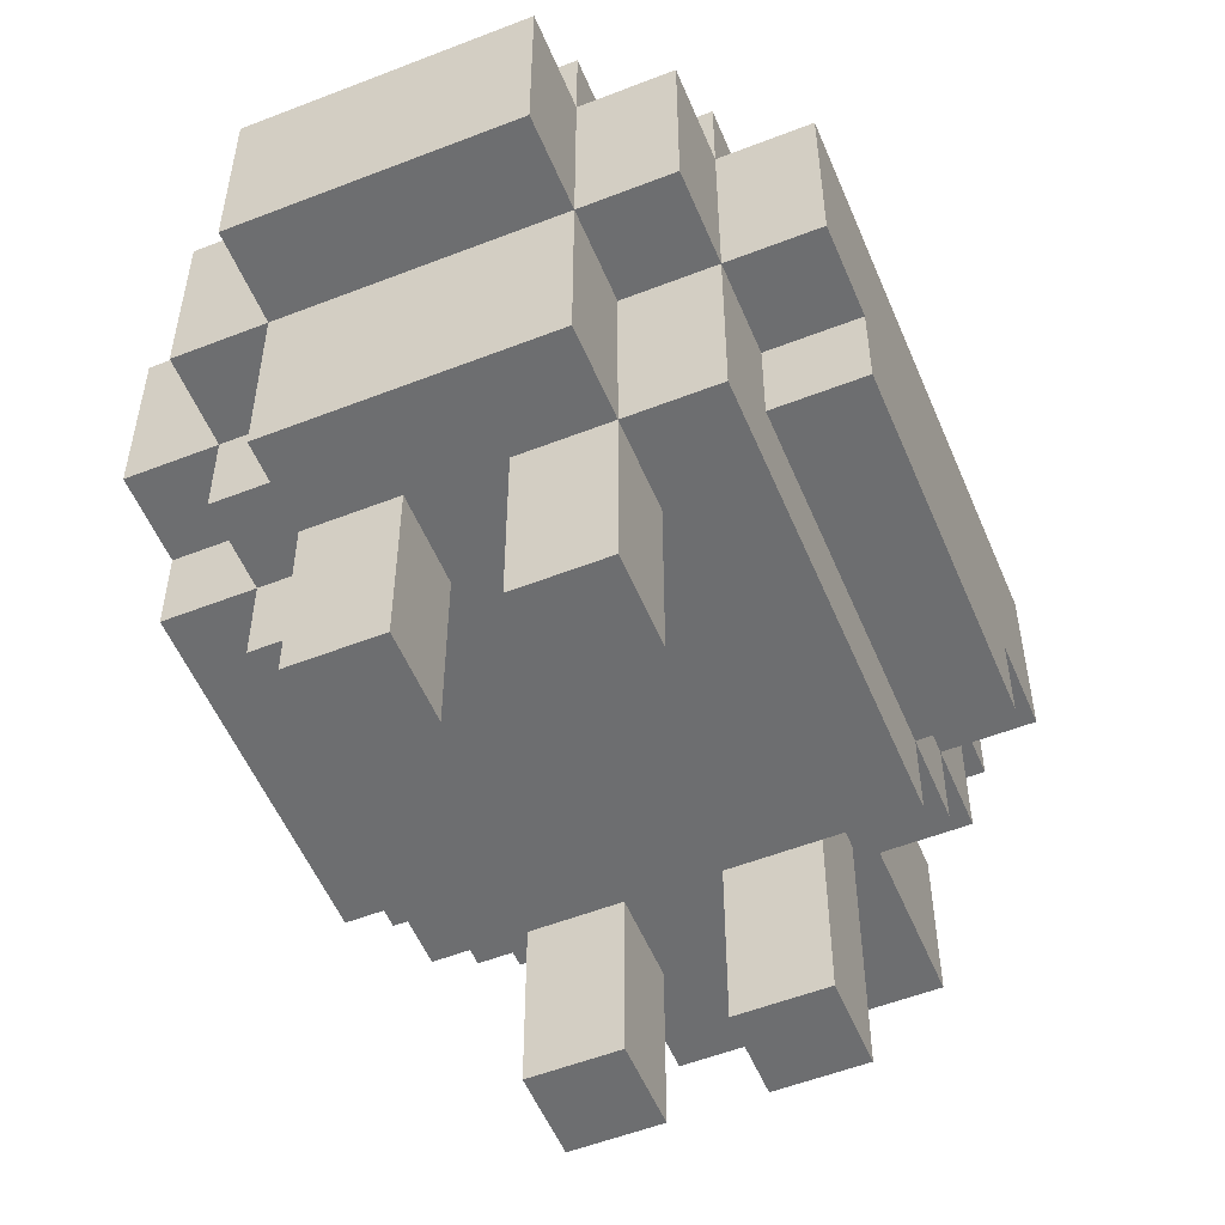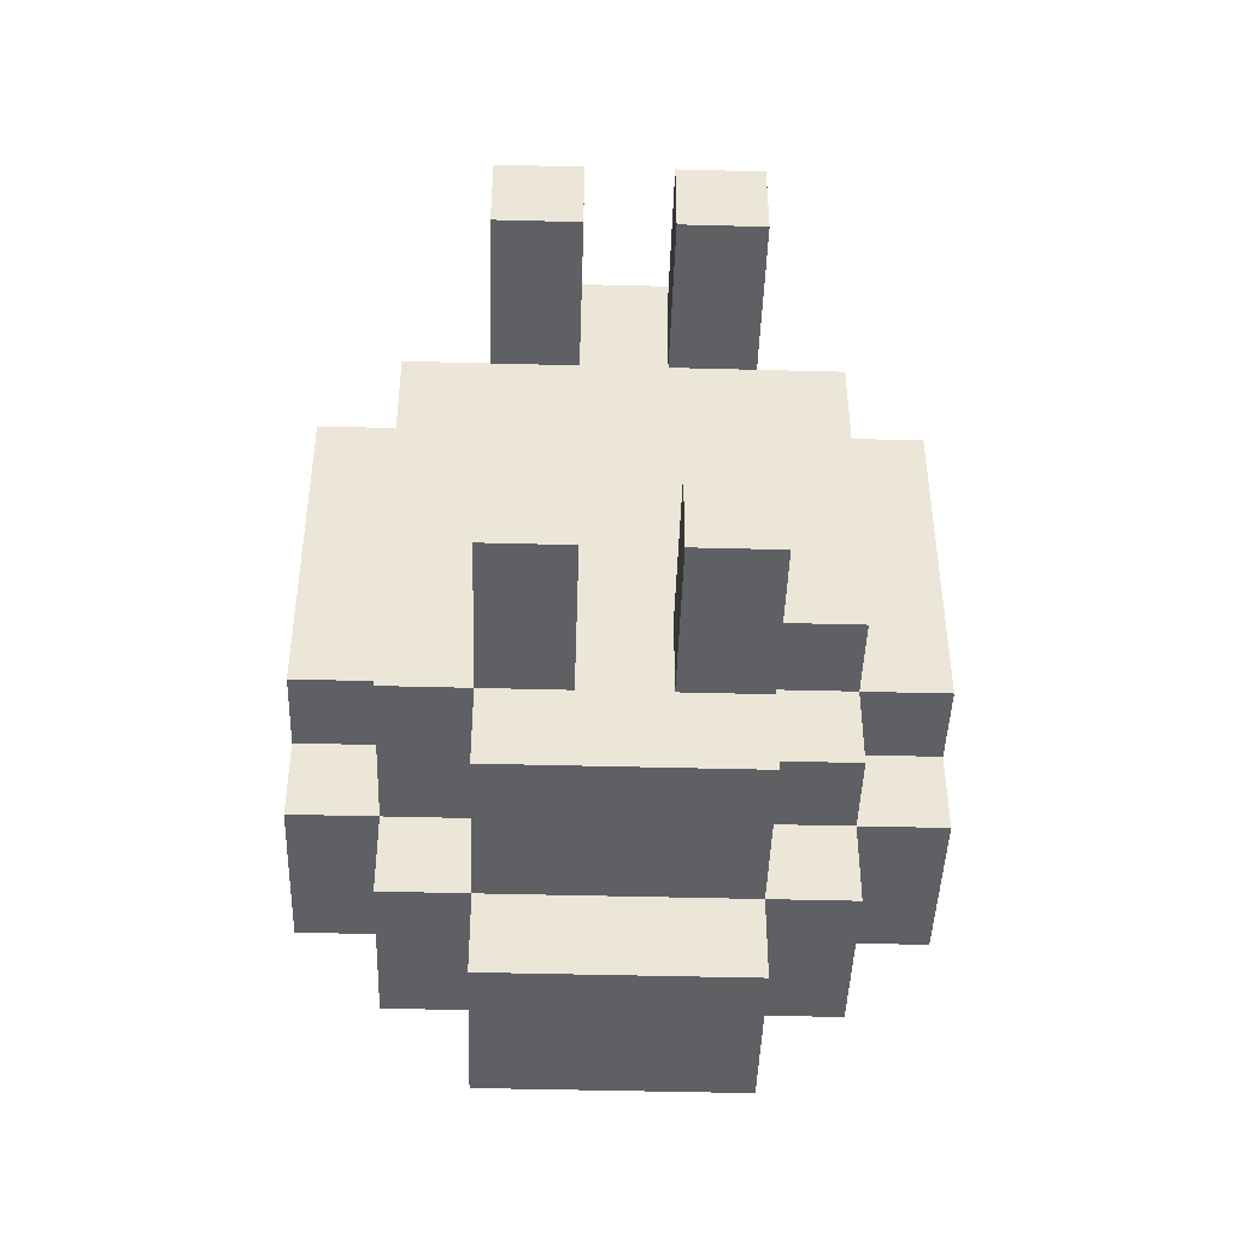
<metadata>
{"format":"obj","ext":"obj","renderer":"f3d","projection":"perspective","resolution":1024,"background":"white","views":[{"elev":-54.3,"azim":-157.5,"up":"+Y"},{"elev":-44.6,"azim":-1.8,"up":"+Z"}]}
</metadata>
<code>
o sheep_white
v -5.5 0.3 2
v -5.5 0.3 1.7
v -5.5 0.3 1.6
v -5.5 0.4 2.1
v -5.5 0.4 2
v -5.5 0.4 1.7
v -5.5 0.4 1.6
v -5.5 0.4 1.5
v -5.5 0.5 2.1
v -5.5 0.5 2
v -5.5 0.5 1.8
v -5.5 0.5 1.7
v -5.5 0.5 1.6
v -5.5 0.5 1.5
v -5.5 0.6 2.1
v -5.5 0.6 2
v -5.5 0.6 1.8
v -5.5 0.6 1.6
v -5.5 0.6 1.5
v -5.4 0.2 2
v -5.4 0.2 1.6
v -5.4 0.2 1.5
v -5.4 0.3 2.1
v -5.4 0.3 2
v -5.4 0.3 1.7
v -5.4 0.3 1.6
v -5.4 0.3 1.5
v -5.4 0.4 2.2
v -5.4 0.4 2.1
v -5.4 0.4 2
v -5.4 0.4 1.6
v -5.4 0.4 1.5
v -5.4 0.4 1.4
v -5.4 0.5 2.1
v -5.4 0.5 1.5
v -5.4 0.5 1.4
v -5.4 0.6 2.3
v -5.4 0.6 2.2
v -5.4 0.6 2.1
v -5.4 0.6 2
v -5.4 0.6 1.9
v -5.4 0.6 1.8
v -5.4 0.6 1.7
v -5.4 0.6 1.6
v -5.4 0.6 1.5
v -5.4 0.6 1.4
v -5.4 0.7 2
v -5.4 0.7 1.9
v -5.4 0.7 1.8
v -5.4 0.7 1.7
v -5.4 0.7 1.6
v -5.4 0.7 1.5
v -5.4 0.8 2.3
v -5.4 0.8 2.2
v -5.4 0.8 2.1
v -5.4 0.8 2
v -5.3 0 2.1
v -5.3 0 2
v -5.3 0 1.6
v -5.3 0 1.5
v -5.3 0.2 2.1
v -5.3 0.2 2
v -5.3 0.2 1.6
v -5.3 0.2 1.5
v -5.3 0.2 1.4
v -5.3 0.3 2.1
v -5.3 0.3 2
v -5.3 0.3 1.5
v -5.3 0.3 1.4
v -5.3 0.4 2.4
v -5.3 0.4 2.2
v -5.3 0.4 1.5
v -5.3 0.4 1.4
v -5.3 0.4 1.3
v -5.3 0.5 1.4
v -5.3 0.5 1.3
v -5.3 0.6 2.4
v -5.3 0.6 2.3
v -5.3 0.6 2.2
v -5.3 0.6 1.5
v -5.3 0.6 1.4
v -5.3 0.6 1.3
v -5.3 0.7 2
v -5.3 0.7 1.9
v -5.3 0.7 1.8
v -5.3 0.7 1.7
v -5.3 0.7 1.6
v -5.3 0.7 1.5
v -5.3 0.7 1.4
v -5.3 0.8 2.3
v -5.3 0.8 2.2
v -5.3 0.8 2.1
v -5.3 0.8 2
v -5.3 0.8 1.9
v -5.3 0.8 1.6
v -5.3 0.9 2.3
v -5.3 0.9 2.2
v -5.3 0.9 2.1
v -5.3 0.9 2
v -5.1 0 2.1
v -5.1 0 2
v -5.1 0 1.6
v -5.1 0 1.5
v -5.1 0.2 2.1
v -5.1 0.2 2
v -5.1 0.2 1.6
v -5.1 0.2 1.5
v -5.2 0 2.1
v -5.2 0 2
v -5.2 0 1.6
v -5.2 0 1.5
v -5.2 0.2 2.1
v -5.2 0.2 2
v -5.2 0.2 1.6
v -5.2 0.2 1.5
v -5 0 2.1
v -5 0 2
v -5 0 1.6
v -5 0 1.5
v -5 0.2 2.1
v -5 0.2 2
v -5 0.2 1.6
v -5 0.2 1.5
v -5 0.2 1.4
v -5 0.3 2.1
v -5 0.3 2
v -5 0.3 1.6
v -5 0.3 1.5
v -5 0.4 2.4
v -5 0.4 2.2
v -5 0.4 1.5
v -5 0.4 1.4
v -5 0.4 1.3
v -5 0.5 1.4
v -5 0.5 1.3
v -5 0.6 2.4
v -5 0.6 2.3
v -5 0.6 2.2
v -5 0.6 1.5
v -5 0.6 1.4
v -5 0.6 1.3
v -5 0.7 2
v -5 0.7 1.9
v -5 0.7 1.8
v -5 0.7 1.6
v -5 0.7 1.5
v -5 0.7 1.4
v -5 0.8 2.3
v -5 0.8 2.2
v -5 0.8 2.1
v -5 0.8 2
v -5 0.8 1.8
v -5 0.8 1.6
v -5 0.9 2.3
v -5 0.9 2.2
v -5 0.9 2.1
v -5 0.9 2
v -4.9 0.2 2
v -4.9 0.2 1.9
v -4.9 0.2 1.8
v -4.9 0.2 1.6
v -4.9 0.3 2.1
v -4.9 0.3 2
v -4.9 0.3 1.9
v -4.9 0.3 1.8
v -4.9 0.3 1.6
v -4.9 0.3 1.5
v -4.9 0.4 2.2
v -4.9 0.4 2.1
v -4.9 0.4 2
v -4.9 0.4 1.6
v -4.9 0.4 1.5
v -4.9 0.4 1.4
v -4.9 0.5 1.5
v -4.9 0.5 1.4
v -4.9 0.6 2.3
v -4.9 0.6 2.2
v -4.9 0.6 2.1
v -4.9 0.6 2
v -4.9 0.6 1.9
v -4.9 0.6 1.8
v -4.9 0.6 1.5
v -4.9 0.6 1.4
v -4.9 0.7 2
v -4.9 0.7 1.9
v -4.9 0.7 1.8
v -4.9 0.7 1.5
v -4.9 0.8 2.3
v -4.9 0.8 2.2
v -4.9 0.8 2
v -4.8 0.3 2
v -4.8 0.3 1.6
v -4.8 0.4 2.1
v -4.8 0.4 2
v -4.8 0.4 1.6
v -4.8 0.4 1.5
v -4.8 0.5 1.9
v -4.8 0.5 1.8
v -4.8 0.6 2.1
v -4.8 0.6 2
v -4.8 0.6 1.9
v -4.8 0.6 1.8
v -4.8 0.6 1.5
v -5.3 0.4 2.4
v -5.3 0.6 2.4
v -5 0.4 2.4
v -5 0.6 2.4
v -5.4 0.6 2.3
v -5.4 0.8 2.3
v -5.3 0.6 2.3
v -5.3 0.8 2.3
v -5.3 0.9 2.3
v -5 0.6 2.3
v -5 0.8 2.3
v -5 0.9 2.3
v -4.9 0.6 2.3
v -4.9 0.8 2.3
v -5.4 0.4 2.2
v -5.4 0.6 2.2
v -5.3 0.4 2.2
v -5.3 0.6 2.2
v -5 0.4 2.2
v -5 0.6 2.2
v -4.9 0.4 2.2
v -4.9 0.6 2.2
v -5.5 0.4 2.1
v -5.5 0.5 2.1
v -5.5 0.6 2.1
v -5.4 0.3 2.1
v -5.4 0.4 2.1
v -5.4 0.5 2.1
v -5.4 0.6 2.1
v -5.3 0 2.1
v -5.3 0.2 2.1
v -5.3 0.3 2.1
v -5.3 0.4 2.1
v -5.2 0 2.1
v -5.2 0.2 2.1
v -5.2 0.3 2.1
v -5.2 0.4 2.1
v -5.1 0 2.1
v -5.1 0.2 2.1
v -5.1 0.4 2.1
v -5 0 2.1
v -5 0.2 2.1
v -5 0.3 2.1
v -5 0.4 2.1
v -4.9 0.3 2.1
v -4.9 0.4 2.1
v -4.9 0.6 2.1
v -4.8 0.4 2.1
v -4.8 0.6 2.1
v -5.5 0.3 2
v -5.5 0.4 2
v -5.4 0.2 2
v -5.4 0.3 2
v -5.4 0.4 2
v -5.3 0.2 2
v -5.3 0.3 2
v -5 0.2 2
v -5 0.3 2
v -4.9 0.2 2
v -4.9 0.3 2
v -4.9 0.4 2
v -4.8 0.3 2
v -4.8 0.4 2
v -5.3 0 1.6
v -5.3 0.2 1.6
v -5.2 0 1.6
v -5.2 0.2 1.6
v -5.1 0 1.6
v -5.1 0.2 1.6
v -5 0 1.6
v -5 0.2 1.6
v -5.4 0.7 2
v -5.4 0.8 2
v -5.3 0 2
v -5.3 0.2 2
v -5.3 0.7 2
v -5.3 0.8 2
v -5.3 0.9 2
v -5.2 0 2
v -5.2 0.2 2
v -5.1 0 2
v -5.1 0.2 2
v -5.1 0.8 2
v -5 0 2
v -5 0.2 2
v -5 0.7 2
v -5 0.8 2
v -5 0.9 2
v -4.9 0.7 2
v -4.9 0.8 2
v -5.5 0.3 1.6
v -5.5 0.4 1.6
v -5.4 0.3 1.6
v -5.4 0.4 1.6
v -5.3 0.7 1.6
v -5.3 0.8 1.6
v -5.2 0.7 1.6
v -5.1 0.7 1.6
v -5.1 0.8 1.6
v -5 0.2 1.6
v -5 0.3 1.6
v -5 0.7 1.6
v -5 0.8 1.6
v -4.9 0.2 1.6
v -4.9 0.3 1.6
v -4.9 0.4 1.6
v -4.8 0.3 1.6
v -4.8 0.4 1.6
v -5.5 0.4 1.5
v -5.5 0.5 1.5
v -5.5 0.6 1.5
v -5.4 0.2 1.5
v -5.4 0.3 1.5
v -5.4 0.4 1.5
v -5.4 0.5 1.5
v -5.4 0.6 1.5
v -5.4 0.7 1.5
v -5.3 0 1.5
v -5.3 0.2 1.5
v -5.3 0.3 1.5
v -5.3 0.4 1.5
v -5.3 0.6 1.5
v -5.3 0.7 1.5
v -5.2 0 1.5
v -5.2 0.2 1.5
v -5.1 0 1.5
v -5.1 0.2 1.5
v -5 0 1.5
v -5 0.2 1.5
v -5 0.3 1.5
v -5 0.4 1.5
v -5 0.6 1.5
v -5 0.7 1.5
v -4.9 0.3 1.5
v -4.9 0.4 1.5
v -4.9 0.5 1.5
v -4.9 0.6 1.5
v -4.9 0.7 1.5
v -4.8 0.4 1.5
v -4.8 0.6 1.5
v -5.4 0.4 1.4
v -5.4 0.5 1.4
v -5.4 0.6 1.4
v -5.3 0.2 1.4
v -5.3 0.3 1.4
v -5.3 0.4 1.4
v -5.3 0.5 1.4
v -5.3 0.6 1.4
v -5.3 0.7 1.4
v -5.2 0.2 1.4
v -5.2 0.3 1.4
v -5.2 0.4 1.4
v -5.2 0.6 1.4
v -5.1 0.2 1.4
v -5.1 0.4 1.4
v -5 0.2 1.4
v -5 0.4 1.4
v -5 0.5 1.4
v -5 0.6 1.4
v -5 0.7 1.4
v -4.9 0.4 1.4
v -4.9 0.5 1.4
v -4.9 0.6 1.4
v -5.3 0.4 1.3
v -5.3 0.5 1.3
v -5.3 0.6 1.3
v -5.2 0.4 1.3
v -5.2 0.5 1.3
v -5.2 0.6 1.3
v -5 0.4 1.3
v -5 0.5 1.3
v -5 0.6 1.3
v -5.3 0 2.1
v -5.2 0 2.1
v -5.1 0 2.1
v -5 0 2.1
v -5.3 0 2
v -5.2 0 2
v -5.1 0 2
v -5 0 2
v -5.3 0 1.6
v -5.2 0 1.6
v -5.1 0 1.6
v -5 0 1.6
v -5.3 0 1.5
v -5.2 0 1.5
v -5.1 0 1.5
v -5 0 1.5
v -5.2 0.2 2.1
v -5.1 0.2 2.1
v -5.4 0.2 2
v -5.3 0.2 2
v -5.2 0.2 2
v -5.1 0.2 2
v -5 0.2 2
v -4.9 0.2 2
v -5.3 0.2 1.9
v -4.9 0.2 1.9
v -5.1 0.2 1.8
v -4.9 0.2 1.8
v -5.1 0.2 1.7
v -5 0.2 1.7
v -5.4 0.2 1.6
v -5.3 0.2 1.6
v -5.2 0.2 1.6
v -5.1 0.2 1.6
v -5 0.2 1.6
v -4.9 0.2 1.6
v -5.4 0.2 1.5
v -5.3 0.2 1.5
v -5.2 0.2 1.5
v -5.1 0.2 1.5
v -5 0.2 1.5
v -5.3 0.2 1.4
v -5.2 0.2 1.4
v -5.1 0.2 1.4
v -5 0.2 1.4
v -5.4 0.3 2.1
v -5.3 0.3 2.1
v -5 0.3 2.1
v -4.9 0.3 2.1
v -5.5 0.3 2
v -5.4 0.3 2
v -5.3 0.3 2
v -5 0.3 2
v -4.9 0.3 2
v -4.8 0.3 2
v -4.9 0.3 1.9
v -4.9 0.3 1.8
v -5.5 0.3 1.7
v -5.4 0.3 1.7
v -5.5 0.3 1.6
v -5.4 0.3 1.6
v -5 0.3 1.6
v -4.9 0.3 1.6
v -4.8 0.3 1.6
v -5 0.3 1.5
v -4.9 0.3 1.5
v -5.3 0.4 2.4
v -5 0.4 2.4
v -5.4 0.4 2.2
v -5.3 0.4 2.2
v -5.2 0.4 2.2
v -5.1 0.4 2.2
v -5 0.4 2.2
v -4.9 0.4 2.2
v -5.5 0.4 2.1
v -5.4 0.4 2.1
v -5.3 0.4 2.1
v -5.2 0.4 2.1
v -5.1 0.4 2.1
v -5 0.4 2.1
v -4.9 0.4 2.1
v -4.8 0.4 2.1
v -5.5 0.4 2
v -5.4 0.4 2
v -4.9 0.4 2
v -4.8 0.4 2
v -5.5 0.4 1.6
v -5.4 0.4 1.6
v -4.9 0.4 1.6
v -4.8 0.4 1.6
v -5.5 0.4 1.5
v -5.4 0.4 1.5
v -5.3 0.4 1.5
v -5 0.4 1.5
v -4.9 0.4 1.5
v -4.8 0.4 1.5
v -5.4 0.4 1.4
v -5.3 0.4 1.4
v -5.2 0.4 1.4
v -5.1 0.4 1.4
v -5 0.4 1.4
v -4.9 0.4 1.4
v -5.3 0.4 1.3
v -5.2 0.4 1.3
v -5 0.4 1.3
v -5.4 0.6 2.3
v -5.3 0.6 2.3
v -5 0.6 2.3
v -4.9 0.6 2.3
v -5.4 0.6 2.2
v -5.3 0.6 2.2
v -5 0.6 2.2
v -4.9 0.6 2.2
v -5.3 0.6 2.4
v -5 0.6 2.4
v -5.3 0.6 2.3
v -5 0.6 2.3
v -5.5 0.6 2.1
v -5.4 0.6 2.1
v -4.9 0.6 2.1
v -4.8 0.6 2.1
v -5.5 0.6 2
v -5.4 0.6 2
v -4.9 0.6 2
v -4.8 0.6 2
v -5.4 0.6 1.9
v -4.9 0.6 1.9
v -4.8 0.6 1.9
v -5.5 0.6 1.8
v -5.4 0.6 1.8
v -4.9 0.6 1.8
v -4.8 0.6 1.8
v -5.4 0.6 1.7
v -5.5 0.6 1.6
v -5.4 0.6 1.6
v -5.5 0.6 1.5
v -5.4 0.6 1.5
v -5.3 0.6 1.5
v -5 0.6 1.5
v -4.9 0.6 1.5
v -4.8 0.6 1.5
v -5.4 0.6 1.4
v -5.3 0.6 1.4
v -5.2 0.6 1.4
v -5 0.6 1.4
v -4.9 0.6 1.4
v -5.3 0.6 1.3
v -5.2 0.6 1.3
v -5 0.6 1.3
v -5.4 0.7 2
v -5.3 0.7 2
v -5 0.7 2
v -4.9 0.7 2
v -5.4 0.7 1.9
v -5.3 0.7 1.9
v -5 0.7 1.9
v -4.9 0.7 1.9
v -5.4 0.7 1.8
v -5.3 0.7 1.8
v -5 0.7 1.8
v -4.9 0.7 1.8
v -5.4 0.7 1.7
v -5.3 0.7 1.7
v -5.4 0.7 1.6
v -5.3 0.7 1.6
v -5.2 0.7 1.6
v -5.1 0.7 1.6
v -5 0.7 1.6
v -5.4 0.7 1.5
v -5.3 0.7 1.5
v -5.2 0.7 1.5
v -5 0.7 1.5
v -4.9 0.7 1.5
v -5.3 0.7 1.4
v -5 0.7 1.4
v -5.4 0.8 2.3
v -5.3 0.8 2.3
v -5 0.8 2.3
v -4.9 0.8 2.3
v -5.4 0.8 2.2
v -5.3 0.8 2.2
v -5 0.8 2.2
v -4.9 0.8 2.2
v -5.4 0.8 2.1
v -5.3 0.8 2.1
v -5 0.8 2.1
v -5.4 0.8 2
v -5.3 0.8 2
v -5.1 0.8 2
v -5 0.8 2
v -4.9 0.8 2
v -5.3 0.8 1.9
v -5.1 0.8 1.9
v -5.2 0.8 1.8
v -5 0.8 1.8
v -5.2 0.8 1.7
v -5.1 0.8 1.7
v -5.3 0.8 1.6
v -5.1 0.8 1.6
v -5 0.8 1.6
v -5.3 0.9 2.3
v -5 0.9 2.3
v -5.3 0.9 2.2
v -5 0.9 2.2
v -5.3 0.9 2.1
v -5 0.9 2.1
v -5.3 0.9 2
v -5 0.9 2
f 5 2 1
f 6 3 2
f 6 2 5
f 7 3 6
f 9 5 4
f 9 6 5
f 10 6 9
f 11 6 10
f 12 8 7
f 12 6 11
f 12 7 6
f 13 8 12
f 14 8 13
f 15 10 9
f 16 11 10
f 16 10 15
f 17 12 11
f 17 11 16
f 17 13 12
f 18 14 13
f 18 13 17
f 19 14 18
f 24 21 20
f 25 21 24
f 26 22 21
f 26 21 25
f 27 22 26
f 29 24 23
f 30 24 29
f 31 27 26
f 32 27 31
f 34 29 28
f 35 33 32
f 36 33 35
f 38 34 28
f 39 34 38
f 45 36 35
f 46 36 45
f 47 40 39
f 47 41 40
f 48 42 41
f 48 41 47
f 49 43 42
f 49 42 48
f 50 44 43
f 50 43 49
f 51 45 44
f 51 44 50
f 52 45 51
f 53 38 37
f 54 39 38
f 54 38 53
f 55 47 39
f 55 39 54
f 56 47 55
f 61 58 57
f 62 58 61
f 63 60 59
f 64 60 63
f 66 62 61
f 67 62 66
f 68 65 64
f 69 65 68
f 72 69 68
f 73 69 72
f 75 74 73
f 76 74 75
f 77 71 70
f 78 71 77
f 79 71 78
f 81 76 75
f 82 76 81
f 88 81 80
f 89 81 88
f 93 84 83
f 94 87 86
f 94 85 84
f 94 84 93
f 94 86 85
f 95 87 94
f 96 91 90
f 97 92 91
f 97 91 96
f 98 93 92
f 98 92 97
f 99 93 98
f 104 101 100
f 105 101 104
f 106 103 102
f 107 103 106
f 108 109 112
f 112 109 113
f 110 111 114
f 114 111 115
f 116 117 120
f 120 117 121
f 118 119 122
f 122 119 123
f 120 121 125
f 125 121 126
f 123 124 127
f 122 123 127
f 127 124 128
f 128 124 131
f 131 124 132
f 132 133 134
f 134 133 135
f 129 130 136
f 136 130 137
f 137 130 138
f 134 135 140
f 140 135 141
f 139 140 146
f 146 140 147
f 142 143 151
f 143 144 151
f 144 145 152
f 151 144 152
f 152 145 153
f 148 149 154
f 149 150 155
f 154 149 155
f 150 151 156
f 155 150 156
f 156 151 157
f 158 159 163
f 159 160 164
f 163 159 164
f 160 161 165
f 164 160 165
f 165 161 166
f 162 163 169
f 169 163 170
f 166 167 171
f 171 167 172
f 172 173 174
f 174 173 175
f 168 169 177
f 177 169 178
f 174 175 182
f 182 175 183
f 177 178 184
f 178 179 184
f 179 180 184
f 180 181 185
f 184 180 185
f 181 182 186
f 185 181 186
f 186 182 187
f 176 177 188
f 177 184 189
f 188 177 189
f 189 184 190
f 191 192 194
f 194 192 195
f 194 195 197
f 195 196 197
f 197 196 198
f 193 194 199
f 194 197 200
f 199 194 200
f 197 198 201
f 200 197 201
f 198 196 202
f 201 198 202
f 202 196 203
f 206 205 204
f 207 205 206
f 210 209 208
f 211 209 210
f 213 211 210
f 214 212 211
f 214 211 213
f 215 212 214
f 216 214 213
f 217 214 216
f 220 219 218
f 221 219 220
f 224 223 222
f 225 223 224
f 230 227 226
f 231 228 227
f 231 227 230
f 232 228 231
f 235 230 229
f 236 230 235
f 237 234 233
f 238 235 234
f 238 234 237
f 239 236 235
f 239 235 238
f 240 236 239
f 242 239 238
f 242 240 239
f 243 240 242
f 244 242 241
f 245 243 242
f 245 242 244
f 246 243 245
f 247 243 246
f 248 247 246
f 249 247 248
f 251 250 249
f 252 250 251
f 256 254 253
f 257 254 256
f 258 256 255
f 259 256 258
f 262 261 260
f 263 261 262
f 265 264 263
f 266 264 265
f 269 268 267
f 270 268 269
f 273 272 271
f 274 272 273
f 275 276 279
f 279 276 280
f 277 278 282
f 282 278 283
f 280 281 286
f 284 285 287
f 287 285 288
f 286 281 290
f 290 281 291
f 289 290 292
f 292 290 293
f 294 295 296
f 296 295 297
f 298 299 300
f 300 299 301
f 301 299 302
f 301 302 305
f 305 302 306
f 303 304 307
f 307 304 308
f 308 309 310
f 310 309 311
f 312 313 317
f 313 314 318
f 317 313 318
f 318 314 319
f 315 316 322
f 316 317 323
f 322 316 323
f 323 317 324
f 319 320 325
f 325 320 326
f 321 322 327
f 327 322 328
f 329 330 331
f 331 330 332
f 333 334 337
f 337 334 338
f 335 336 340
f 340 336 341
f 338 339 342
f 339 340 342
f 342 340 343
f 344 345 349
f 345 346 350
f 349 345 350
f 350 346 351
f 347 348 353
f 348 349 354
f 353 348 354
f 354 349 355
f 351 352 356
f 354 355 357
f 353 354 357
f 357 355 358
f 357 358 359
f 359 358 360
f 356 352 362
f 362 352 363
f 360 361 364
f 361 362 365
f 364 361 365
f 365 362 366
f 367 368 370
f 368 369 371
f 370 368 371
f 371 369 372
f 370 371 373
f 371 372 374
f 373 371 374
f 374 372 375
f 380 377 376
f 381 377 380
f 382 379 378
f 383 379 382
f 388 385 384
f 389 385 388
f 390 387 386
f 391 387 390
f 396 393 392
f 397 393 396
f 400 395 394
f 400 399 398
f 400 398 397
f 400 397 396
f 400 396 395
f 401 399 400
f 402 401 400
f 403 401 402
f 404 402 400
f 404 403 402
f 405 403 404
f 406 400 394
f 406 404 400
f 406 405 404
f 407 405 406
f 408 405 407
f 409 405 408
f 410 403 405
f 410 405 409
f 411 403 410
f 412 407 406
f 413 407 412
f 414 409 408
f 415 409 414
f 417 414 413
f 418 415 414
f 418 414 417
f 419 416 415
f 419 415 418
f 420 416 419
f 426 422 421
f 427 422 426
f 428 424 423
f 429 424 428
f 431 430 429
f 432 430 431
f 433 426 425
f 434 426 433
f 435 434 433
f 436 434 435
f 438 430 432
f 439 430 438
f 440 438 437
f 441 438 440
f 445 443 442
f 446 443 445
f 447 443 446
f 448 443 447
f 451 445 444
f 452 446 445
f 452 445 451
f 453 447 446
f 453 446 452
f 454 449 448
f 454 447 453
f 454 448 447
f 455 449 454
f 456 449 455
f 458 451 450
f 459 451 458
f 460 457 456
f 461 457 460
f 466 463 462
f 467 463 466
f 470 465 464
f 471 465 470
f 472 468 467
f 473 468 472
f 476 470 469
f 477 470 476
f 478 474 473
f 479 475 474
f 479 474 478
f 479 476 475
f 480 476 479
f 485 482 481
f 486 482 485
f 487 484 483
f 488 484 487
f 489 490 491
f 491 490 492
f 493 494 497
f 497 494 498
f 495 496 499
f 499 496 500
f 497 498 501
f 499 500 502
f 502 500 503
f 497 501 504
f 504 501 505
f 502 503 506
f 506 503 507
f 504 505 508
f 504 508 509
f 509 508 510
f 509 510 511
f 511 510 512
f 506 507 515
f 515 507 516
f 512 513 517
f 517 513 518
f 514 515 520
f 520 515 521
f 518 519 522
f 519 520 523
f 522 519 523
f 523 520 524
f 525 526 529
f 529 526 530
f 527 528 531
f 531 528 532
f 529 530 533
f 533 530 534
f 531 532 535
f 535 532 536
f 533 534 537
f 537 534 538
f 537 538 539
f 539 538 540
f 535 536 543
f 539 540 544
f 540 541 544
f 544 541 545
f 541 542 546
f 545 541 546
f 542 543 546
f 543 536 547
f 546 543 547
f 547 536 548
f 545 546 549
f 546 547 549
f 549 547 550
f 551 552 555
f 555 552 556
f 553 554 557
f 557 554 558
f 555 556 559
f 559 556 560
f 557 558 561
f 559 560 562
f 562 560 563
f 561 558 565
f 565 558 566
f 563 564 567
f 564 565 568
f 567 564 568
f 567 568 569
f 568 565 570
f 569 568 570
f 567 569 571
f 569 570 571
f 571 570 572
f 567 571 573
f 571 572 573
f 572 570 574
f 573 572 574
f 574 570 575
f 576 577 578
f 578 577 579
f 578 579 580
f 580 579 581
f 580 581 582
f 582 581 583

</code>
